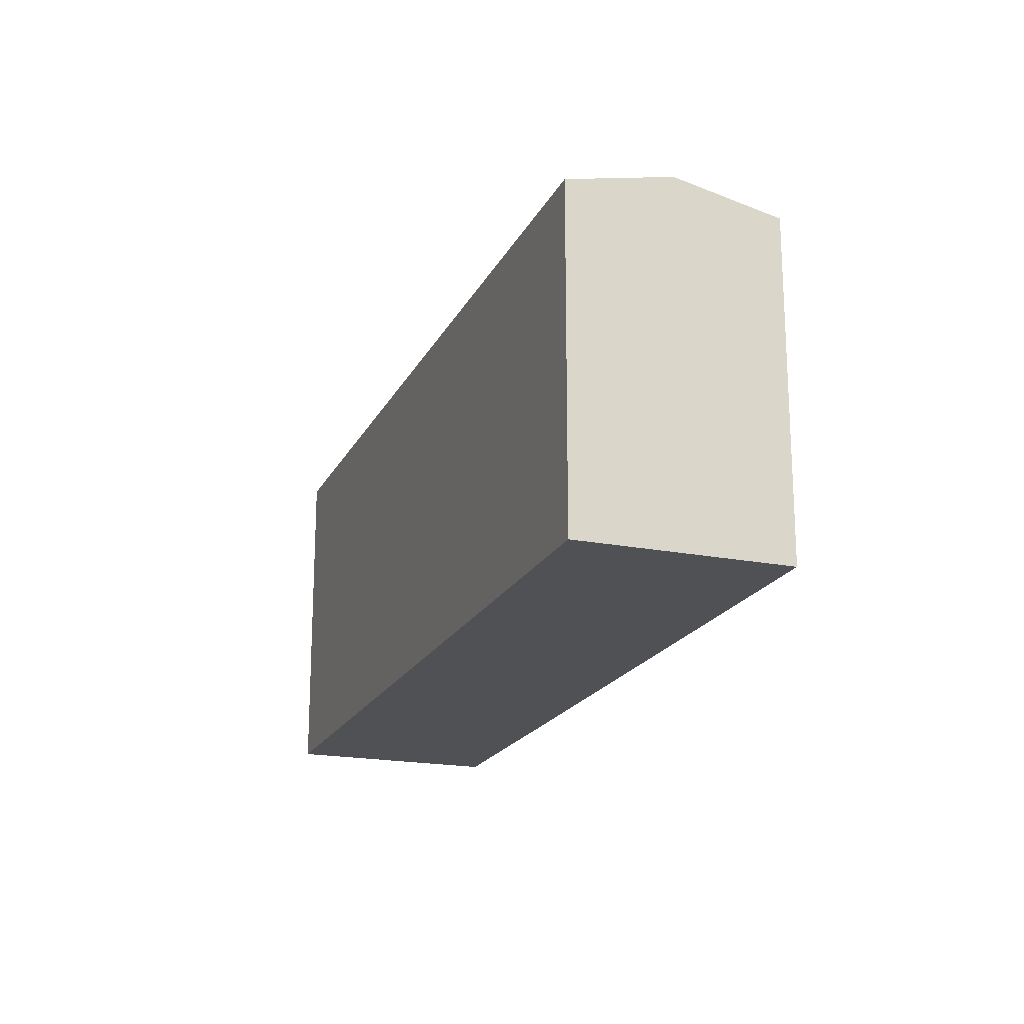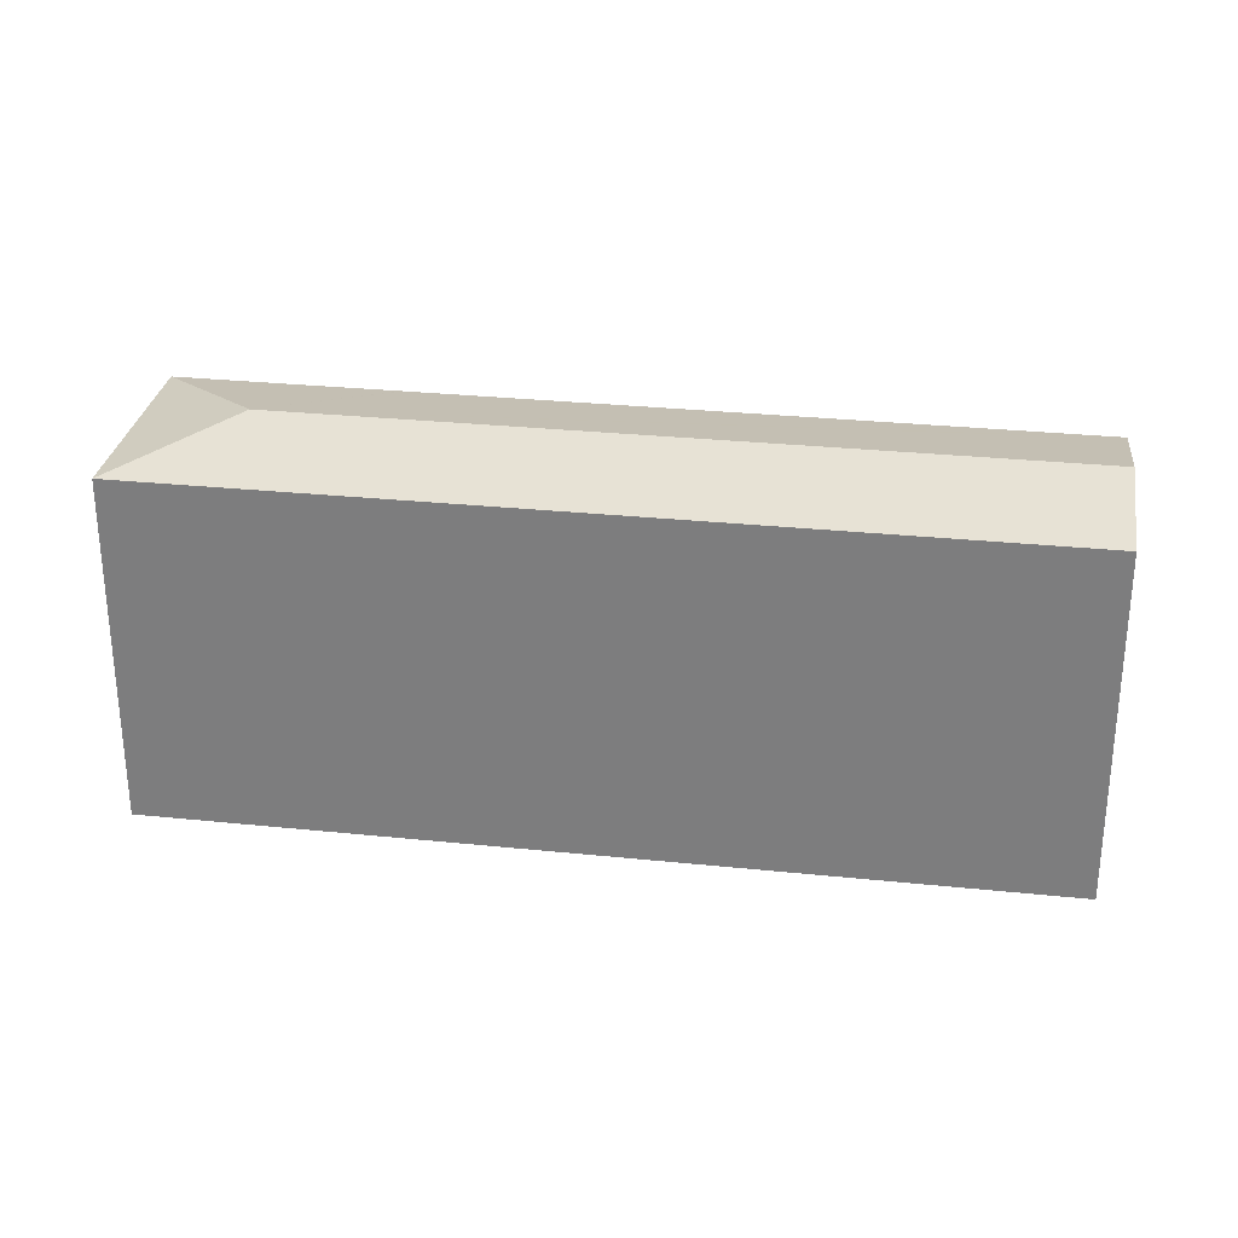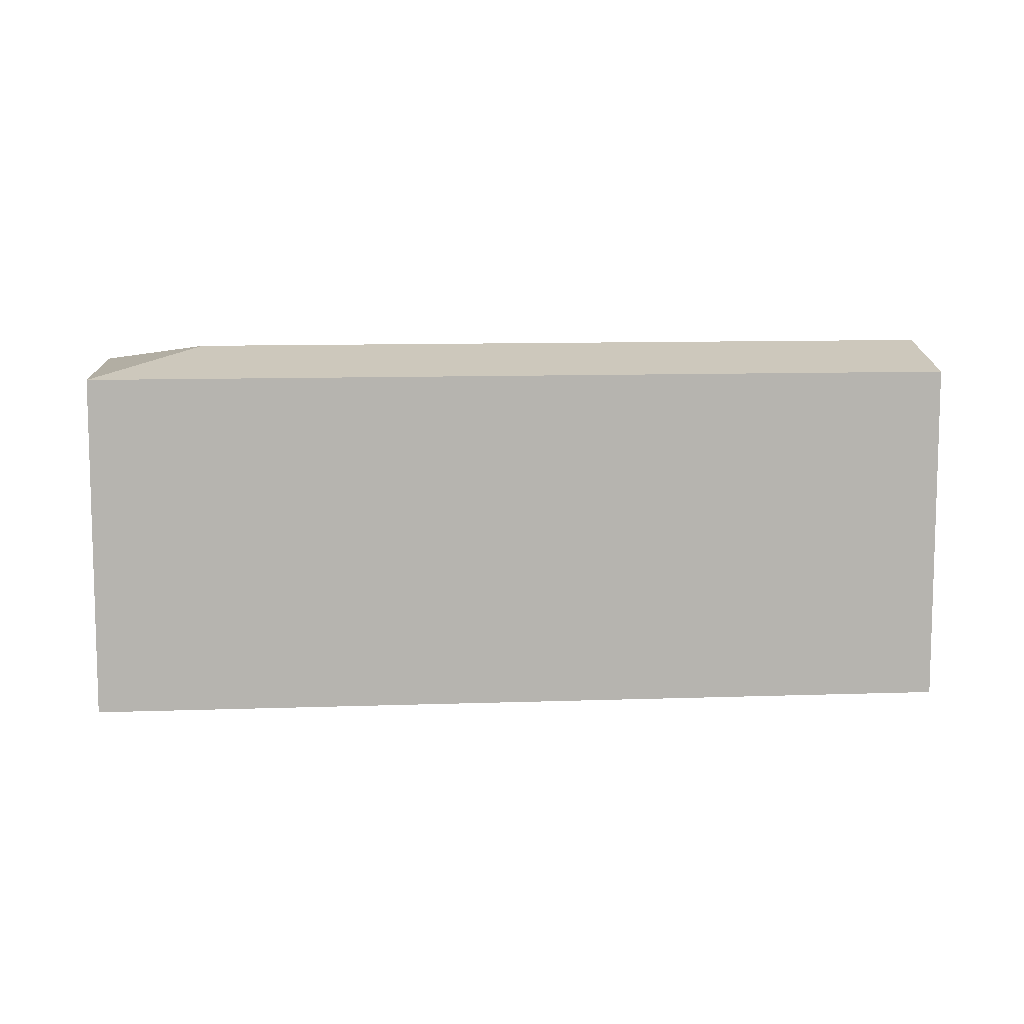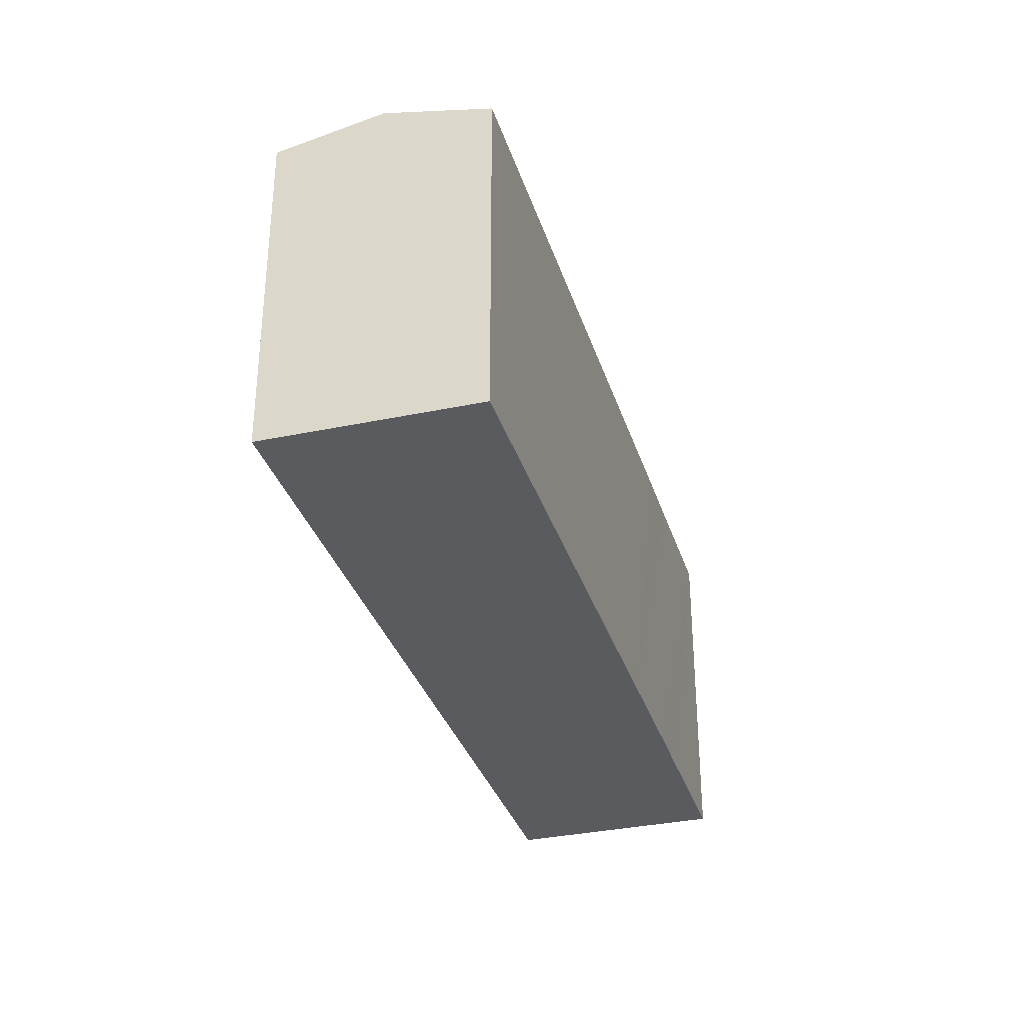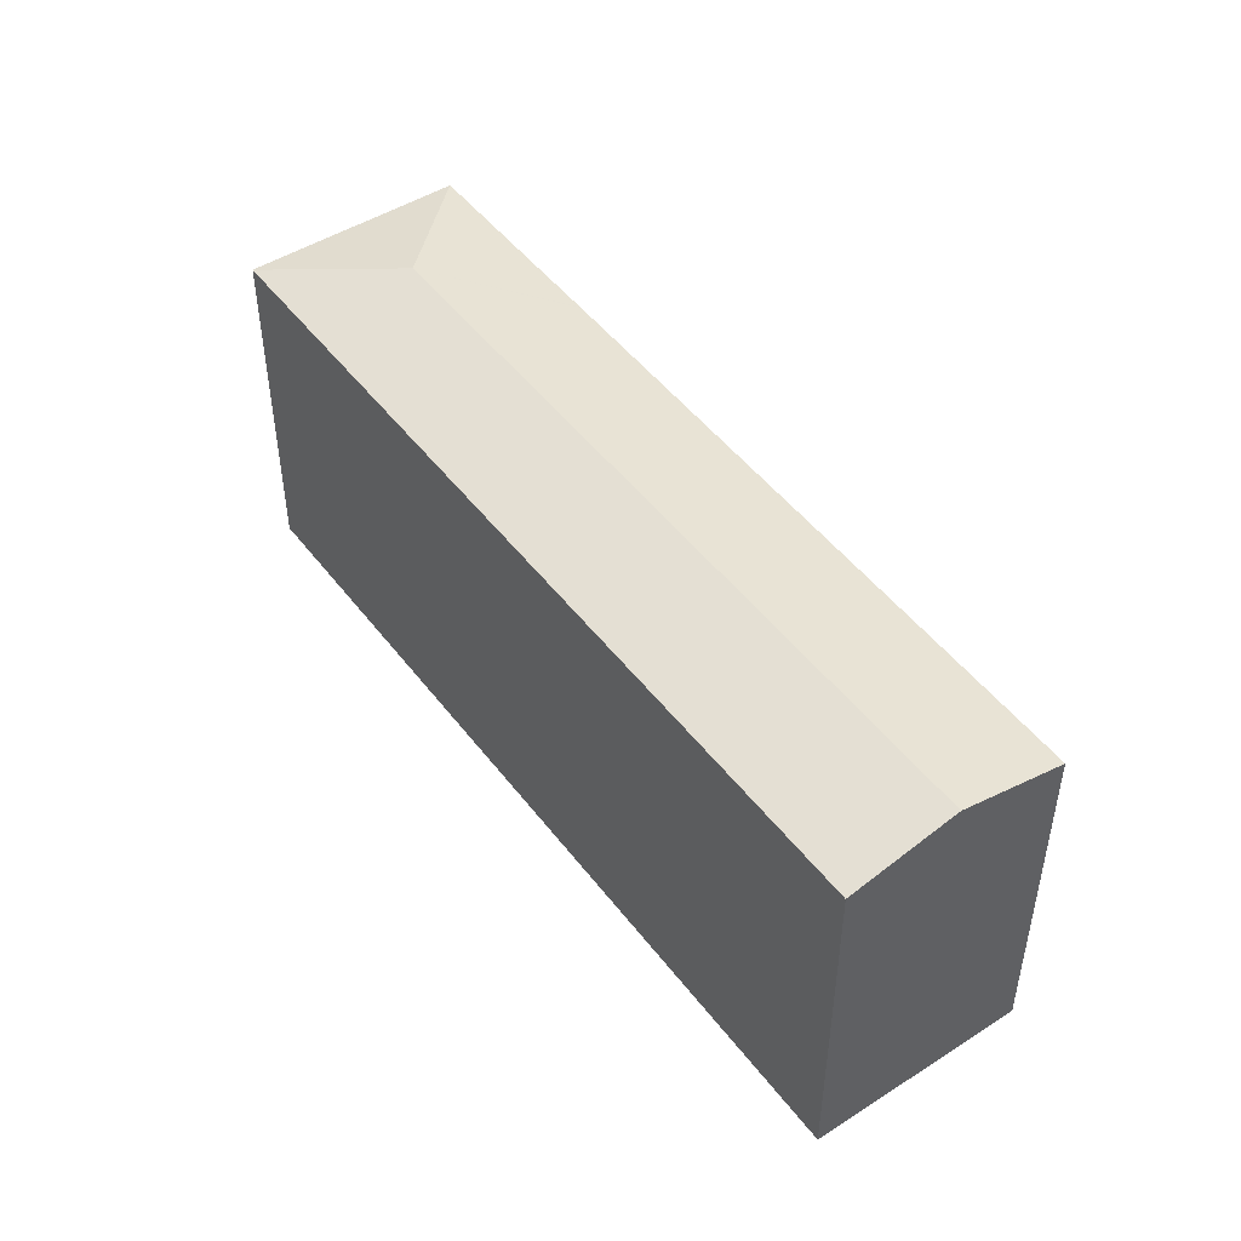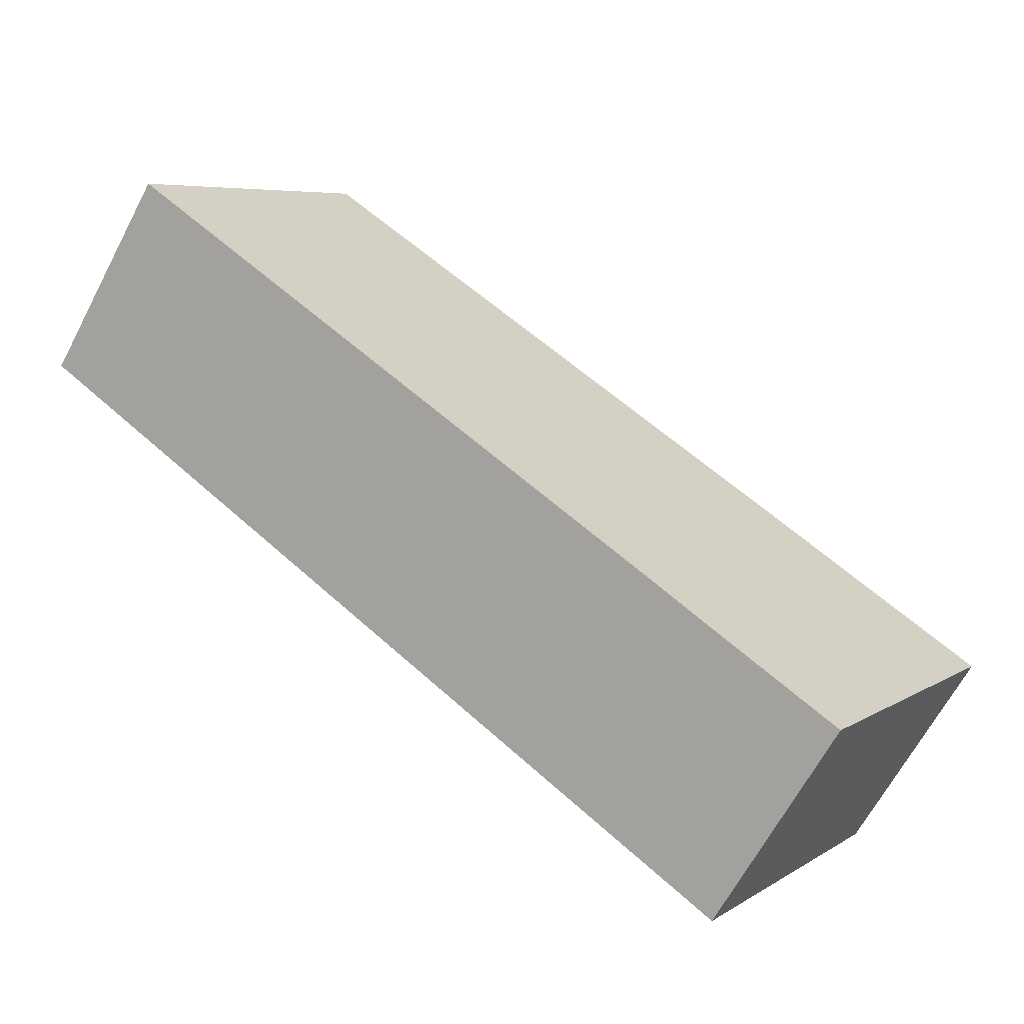
<metadata>
{"format":"obj","ext":"obj","renderer":"f3d","projection":"perspective","resolution":1024,"background":"white","views":[{"elev":-19.5,"azim":-77.4,"up":"+Y"},{"elev":29.4,"azim":-138.7,"up":"+Y"},{"elev":10.0,"azim":-152.7,"up":"+Y"},{"elev":-33.4,"azim":-41.0,"up":"+Y"},{"elev":47.9,"azim":-92.8,"up":"+Y"},{"elev":6.4,"azim":30.2,"up":"+Z"}]}
</metadata>
<code>
v  6.26 23.24 9.642
v  46.42 24.16 -21.14
v  3.902 24.16 6.01
v  7.655 22.69 11.79
v  7.801 22.63 12.02
v  37.52 22.63 -6.922
v  44.08 22.62 -11.1
v  44.16 22.62 -11.15
v  48.17 22.63 -13.74
v  48.3 22.63 -13.82
v  56.32 22.63 -18.96
v  48.98 22.63 -30.45
v  48.6 22.63 -31.04
v  38.49 22.63 -24.58
v  10.84 22.63 -6.922
v  6.26 22.63 -3.998
v  0 22.63 1.386e-15
v  0 0 0
v  7.801 -7.358e-16 12.02
v  3.902 -3.68e-16 6.01
v  6.26 -5.904e-16 9.642
v  7.655 -7.219e-16 11.79
v  37.52 4.239e-16 -6.922
v  44.08 6.797e-16 -11.1
v  44.16 6.829e-16 -11.15
v  48.17 8.415e-16 -13.74
v  56.32 1.161e-15 -18.96
v  48.3 8.465e-16 -13.82
v  48.6 1.901e-15 -31.04
v  48.98 1.865e-15 -30.45
v  38.49 1.505e-15 -24.58
v  10.84 4.239e-16 -6.922
v  6.26 2.448e-16 -3.998
g defaultobject
f 1 2 3
f 2 1 4
f 2 4 5
f 2 5 6
f 2 6 7
f 2 7 8
f 2 8 9
f 2 9 10
f 2 10 11
f 12 2 11
f 2 12 13
f 14 2 13
f 2 14 3
f 3 14 15
f 3 15 16
f 3 16 17
f 18 3 17
f 3 18 1
f 1 18 4
f 4 18 5
f 5 18 19
f 19 18 20
f 19 20 21
f 19 21 22
f 19 6 5
f 6 19 23
f 6 23 7
f 7 23 8
f 8 23 9
f 9 23 24
f 9 24 10
f 10 24 11
f 11 24 25
f 11 25 26
f 11 26 27
f 27 26 28
f 27 12 11
f 12 27 13
f 13 27 29
f 29 27 30
f 29 14 13
f 14 29 31
f 14 31 15
f 15 31 32
f 15 32 16
f 16 32 17
f 17 32 33
f 17 33 18
f 28 30 27
f 30 28 29
f 29 28 31
f 31 28 26
f 31 26 25
f 31 25 32
f 32 25 23
f 32 23 19
f 32 19 33
f 33 19 22
f 33 22 18
f 18 22 20
f 20 22 21

</code>
